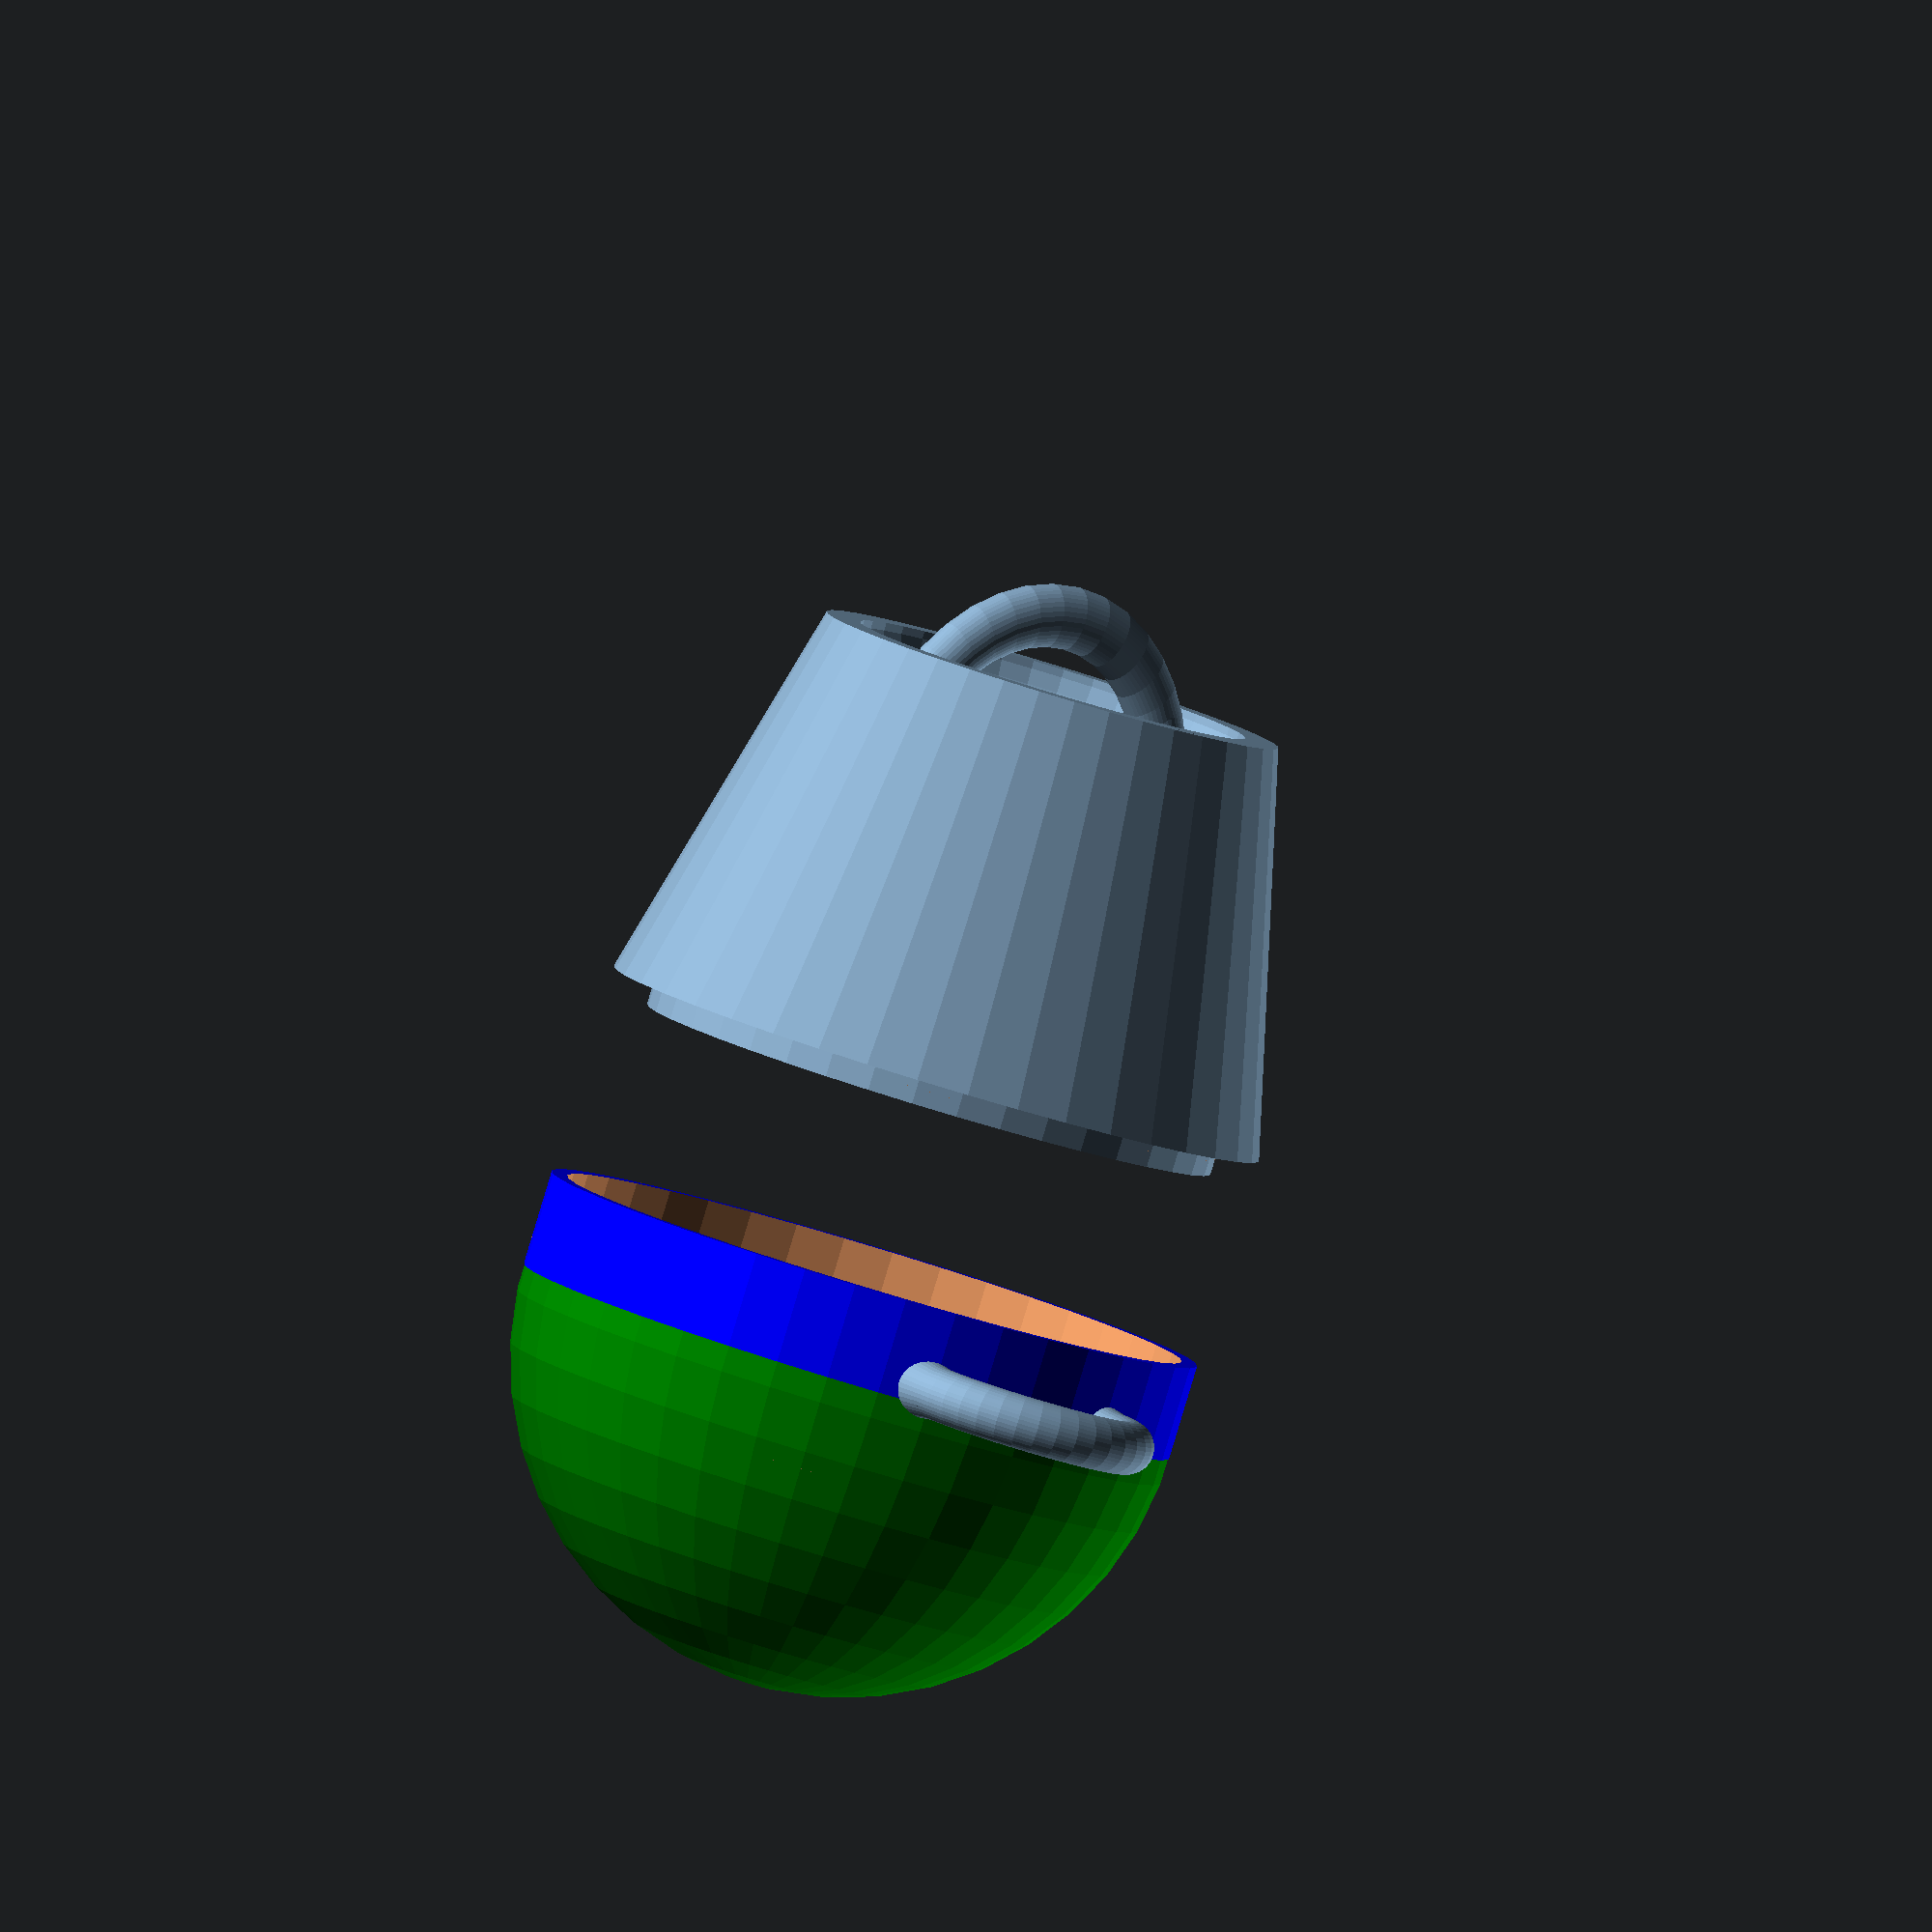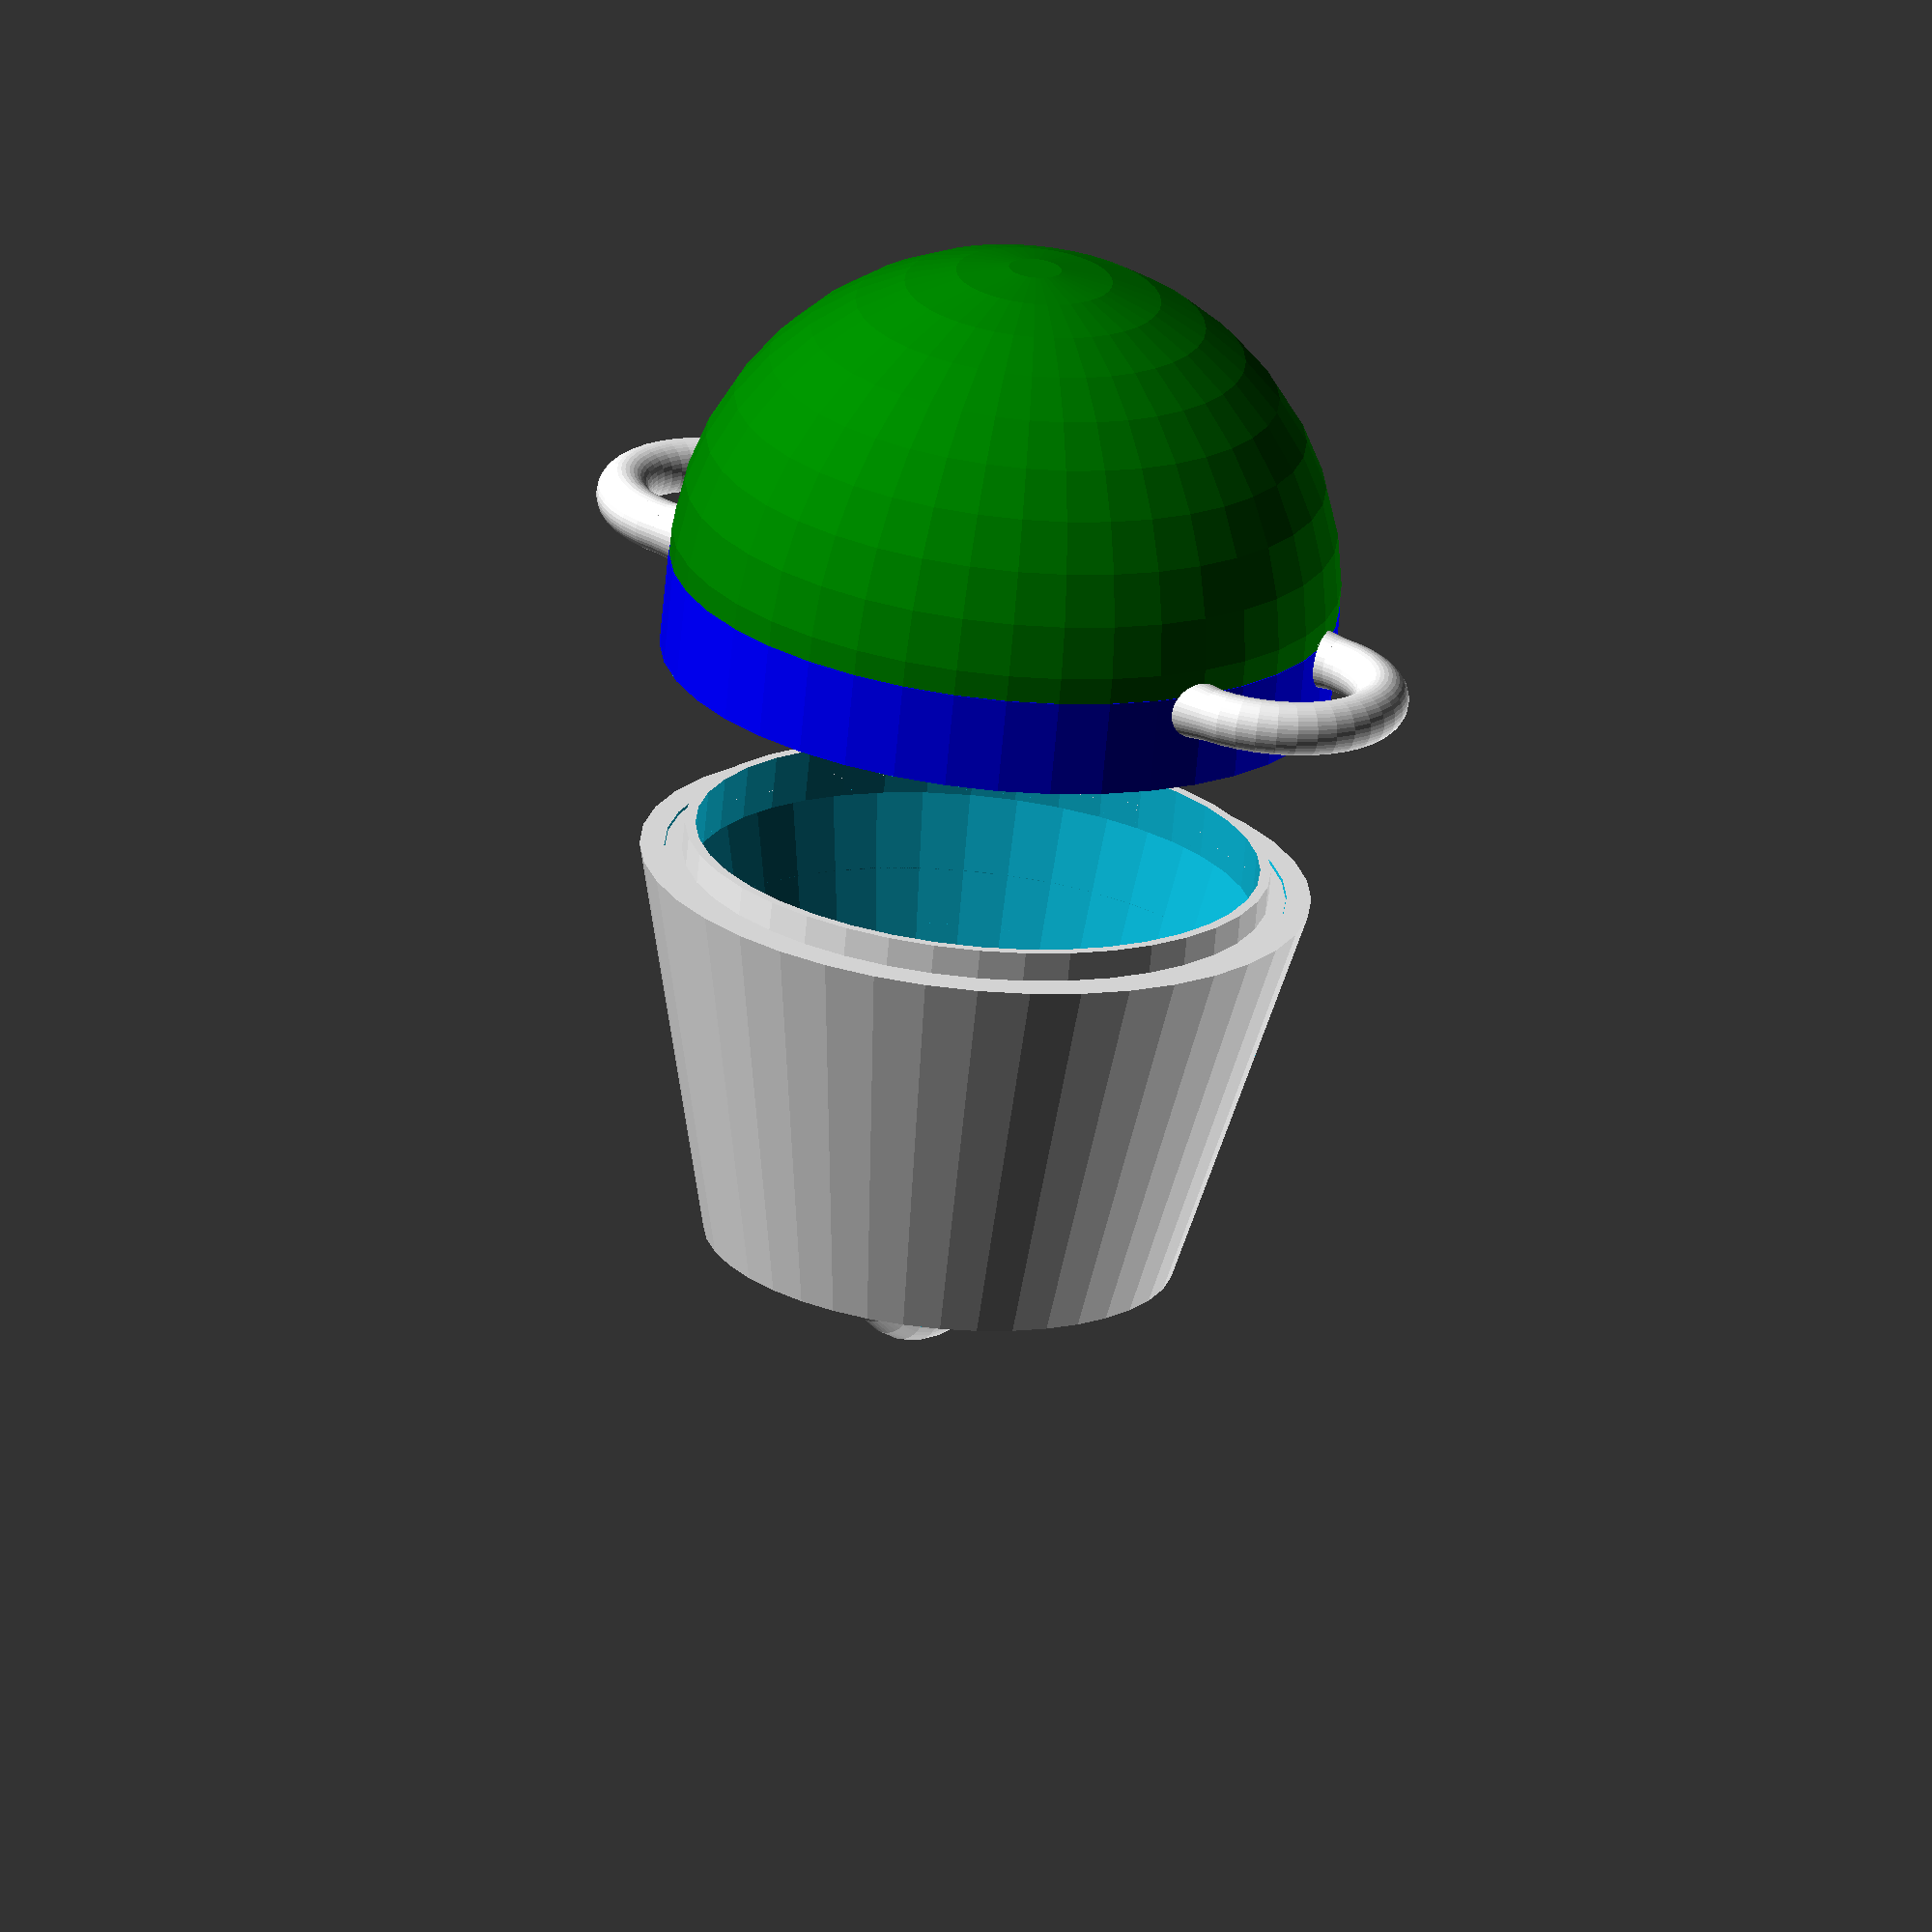
<openscad>


// Copyright Aditya Choksi, Cledden Obeng-Poku Kwanin, and Robert L. Read, 2024
// Released under CERN Strong-reciprocal Open Hardware License

// This is an attempt to make a new parametrized experimental apparatus
// for teting our ferrofluid check valve. It will be similar to the system
// that Veronica design in SolidWorks, but will use the improved, 360 degree design


excess_lip_scale_factor = 1.3;

PI = 3.141592;

// Currently if the Aspect Ratio is <= 1.0, the bot is not defined.
A = 1.3; // aspect ratio (pure number)
V = ((8*100*100)*excess_lip_scale_factor); // cubic millimeters
// This math done by Cledden...
// H = heigh will be a computed value
// S = height of the side 

// R = radius of the pot (mm)
// D = diaeter of the pot
// A = H/D
// H = R + S
// D = 2R
// VP = Vcy + Vhs (Total volume volume of hemisphere + volume of cylinder
// VP = PI * R^2 * (H - R) + 2/3 * PI * R^3
// ... collecting PI * R^2
// VP = PI * R^2 [(H-R) + 2/3 * R]
// ... substitute H = A * R
// VP = PI * R^2 [(A*R - R) + 2/3 *R]
// VP = PI * R^3 [(A - 1) + 2/3]
// VP = PI * R^3 [A - 1/3]
// R = pow(VP / (PI *(A - 1/3)),1/3)


function radius(A,V) = pow(V / (PI *(A - 1/3)),1/3);

function height(A,V) = A * radius(A,V);

function side(A,V) = height(A,V) - radius(A,V);

// In this case, A = H / (2R)
// V = H * PI * R^2 
// V = (A * 2R ) PI * R^2 =  2 * PI * AR^3
// R = pow(V / ( 2 * PI * A), 1/3);

function cyl_radius(A,V) = pow(V / ( 2 * PI * A), 1/3);
function cyl_height(A,V) = A*(2*cyl_radius(A,V));

echo(radius(A,V));
echo(height(A,V));

echo(cyl_radius(A,V));
echo(cyl_height(A,V));

radius_mm = radius(A,V);

wall_thickness = radius_mm/20;

base_scale_factor = 2;
height_scale_factor = 0.5;
extra_height = radius_mm/40;

lid_thickness = radius_mm/6;
lid_knob_height = radius_mm/8;
knob_scale_factor = 2;
lid_wall_size = sqrt(lid_thickness);
lid_scale_factor =  0.5;

lid_hook_height = radius_mm/6;
lid_hook_gap_tolerance = radius_mm/12;
lid_hook_thickness = radius_mm/30;
lid_hook_connector_height = radius_mm/60;

lid_handle_radius = radius_mm*0.6;
lid_handle_thickness = radius_mm/6;
lid_handle_wall_thickness = radius_mm/40;
lid_handle_scale_factor = 1.2;


conical_lid_scale_factor = 0.7;
conical_lid_height = radius_mm/0.8;

conical_end_height = radius_mm/4;
conical_end_scale_factor = 1.33;

pot_handle_radius = radius_mm/2.4;
pot_handle_thickness = radius_mm/6;
pot_handle_wall_thickness = radius_mm/40;
handle_position = -(radius_mm/6);

lid_distance_from_pot = radius_mm/1.2;

finWidth = wall_thickness;
// finLength = outer_rad/2;
// finHeight = 5;

legWidth = wall_thickness;
// legLength = outer_rad/2;
// legHeight = 5;
legBallRadius = radius_mm/10;


//ptype = "flatbottom";
//ptype = "flatbottom_with_fins";
//ptype = "roundbottom";
//ptype = "roundbottom_with_fins";
ptype = "roundbottom_with_handles";
//ptype = "roundbottom_with_fins_and_handles";
//ptype = "none";

//ltype = "none";
//ltype = "flat_lid";
// ltype = "solidconical";
//ltype = "hollowconical";
ltype = "hollowconicalwithconcavelid";


// set resolution here
$fn=40;

module roundedFin(Fw,Fl,Fh){
    color ("red")
    //cube([Fw,Fl,Fh],center=true);
    resize(newsize=[Fw,Fl,Fh])
        sphere(Fh);
}

module cubeFin(Fw,Fl,Fh){
    color ("purple")
    cube([Fw,Fl,Fh],center=true);
}


module radialFin(r,angle) {
    ro = r + wall_thickness;
    finLength = ro/2;
    finHeight = ro;
        rotate([0,0,angle])
        translate([0,ro-finLength/2,-finHeight/2])
        roundedFin(finWidth*3,finLength*1.5,finHeight);
}


module legFin(r,angle) {
    ro = r + wall_thickness;
    legLength = ro/2;
    legHeight = ro;
    rotate([0,0,angle])
    translate([0,ro-legLength/2,-ro/2])
    union() {
        //cubeFin(legWidth,legLength,legHeight);
        translate([0,legLength/2 - legBallRadius,-legHeight/2])
        sphere(legBallRadius);
    }
}


module radialFins(r,num) {
    delta = 360 / num;
    for ( i = [0:1:num-1]) {
       radialFin(r,delta*i);
    }
}
module legFins(r,num) {
    delta = 360 / num;
    for ( i = [0:1:num-1]) {
       legFin(r,delta*i);
    }
}
module triangularFins(r,num) {
    delta = 360 / num;
    for ( i = [0:1:num-1]) {
       triangularFinMK(r,delta*i);
    }
}

module roundBottomOutside(A,V) {
    radius_mm = radius(A,V);
    side_h = side(A,V);
     union () {
        color ("green")
        difference() {
            sphere (radius_mm+wall_thickness);
            translate([0,0,radius_mm*2])
            cube(radius_mm*4,center=true);
        }
        color("blue")
        cylinder (h=side_h,r1=radius_mm+wall_thickness,r2=radius_mm+wall_thickness);
    }
}
module roundBottomPot(A,V) {
   radius_mm = radius(A,V);
   side_h = side(A,V);
   difference() {    
        roundBottomOutside(A,V);
        union () {
            sphere (r = radius_mm);
            translate([0,0,1])
            cylinder (h=side_h+1,r1 =radius_mm, 
            r2= radius_mm);
        }
    }
}

module roundBottomPotWithFins(A,V) {
    radius_mm = radius(A,V);
    roundBottomPot(A,V);

    difference() {
        union() {
            legFins(radius_mm,3);
            triangularFins(radius_mm,18);
            //radialFins(radius_mm,12);
        }
        roundBottomOutside(A,V);
    }
}

module roundBottomPotWithHandles(A,V){
    radius_mm = radius(A,V);
     side_h = side(A,V);
    roundBottomPot(A,V);
    
    union(){
        roundBottomPot(A,V);
        difference(){
            union(){
                translate([-radius_mm-wall_thickness+0.01,0,side_h+handle_position-(pot_handle_thickness/2)])
                    leftpothandle();
                translate([-radius_mm-wall_thickness+0.01,-pot_handle_radius+(radius_mm/12),side_h+handle_position-(pot_handle_thickness/2)])
                rotate([0,90,0])
                cylinder(conical_end_height,pot_handle_thickness/2,(pot_handle_thickness/2)*conical_end_scale_factor);
                translate([-radius_mm-wall_thickness+0.01,pot_handle_radius-(radius_mm/12),side_h+handle_position-(pot_handle_thickness/2)])
                rotate([0,90,0])
                cylinder(conical_end_height,pot_handle_thickness/2,(pot_handle_thickness/2)*conical_end_scale_factor);
            }
        cylinder (h=side_h*2,r1=radius_mm+wall_thickness,r2=radius_mm+wall_thickness,center=true);
        }
        difference(){
            union(){
                translate([radius_mm+wall_thickness-0.01,0,side_h+handle_position-(pot_handle_thickness/2)])
                rightpothandle();
                 translate([radius_mm+wall_thickness-0.01,pot_handle_radius-(radius_mm/12),side_h+handle_position-(pot_handle_thickness/2)])
                rotate([0,-90,0])
                cylinder(conical_end_height,pot_handle_thickness/2,(pot_handle_thickness/2)*conical_end_scale_factor);
                translate([radius_mm+wall_thickness-0.01,-pot_handle_radius+(radius_mm/12),side_h+handle_position-(pot_handle_thickness/2)])
                rotate([0,-90,0])
                cylinder(conical_end_height,pot_handle_thickness/2,(pot_handle_thickness/2)*conical_end_scale_factor);
            }
            cylinder (h=side_h*2,r1=radius_mm+wall_thickness,r2=radius_mm+wall_thickness,center=true);
        }
    }
}
module roundBottomPotWithHandlesAndFins(A,V){
    radius_mm = radius(A,V);
     side_h = side(A,V);
    roundBottomPotWithFins(A,V);
    
    union(){
        roundBottomPotWithFins(A,V);
        difference(){
            union(){
                translate([-radius_mm-wall_thickness+0.01,0,side_h+handle_position-(pot_handle_thickness/2)])
                    leftpothandle();
                translate([-radius_mm-wall_thickness+0.01,-pot_handle_radius+(radius_mm/12),side_h+handle_position-(pot_handle_thickness/2)])
                rotate([0,90,0])
                cylinder(conical_end_height,pot_handle_thickness/2,(pot_handle_thickness/2)*conical_end_scale_factor);
                translate([-radius_mm-wall_thickness+0.01,pot_handle_radius-(radius_mm/12),side_h+handle_position-(pot_handle_thickness/2)])
                rotate([0,90,0])
                cylinder(conical_end_height,pot_handle_thickness/2,(pot_handle_thickness/2)*conical_end_scale_factor);
            }
        cylinder (h=side_h*2,r1=radius_mm+wall_thickness,r2=radius_mm+wall_thickness,center=true);
        }
        difference(){
            union(){
                translate([radius_mm+wall_thickness-0.01,0,side_h+handle_position-(pot_handle_thickness/2)])
                rightpothandle();
                 translate([radius_mm+wall_thickness-0.01,pot_handle_radius-(radius_mm/12),side_h+handle_position-(pot_handle_thickness/2)])
                rotate([0,-90,0])
                cylinder(conical_end_height,pot_handle_thickness/2,(pot_handle_thickness/2)*conical_end_scale_factor);
                translate([radius_mm+wall_thickness-0.01,-pot_handle_radius+(radius_mm/12),side_h+handle_position-(pot_handle_thickness/2)])
                rotate([0,-90,0])
                cylinder(conical_end_height,pot_handle_thickness/2,(pot_handle_thickness/2)*conical_end_scale_factor);
            }
            cylinder (h=side_h*2,r1=radius_mm+wall_thickness,r2=radius_mm+wall_thickness,center=true);
        }
    }
}

module flatBottomPot (A,V) {
    outer_rad = cyl_radius(A,V) + wall_thickness;
    echo("outer_rad");
    echo(outer_rad);
    pot_height = cyl_height(A,V);
    difference () {
        cylinder (h=    pot_height, r=outer_rad, center = true);
        translate ([0,0,(wall_thickness+(extra_height/2))])
        cylinder (h=pot_height+extra_height, r1=(outer_rad-wall_thickness), r2 =(outer_rad-wall_thickness), center=true);
    }
}

module flatBottomPotOutside () {
    difference () {
        cylinder (h=    pot_height, r=outer_rad, center = true);
    }
}
module flatBottomPotWithFins() {
    flatBottomPot();
    difference() {
        radialFins(16);
        flatBottomPotOutside();
    }
}

module concavehandleshell (){
    radius_mm = radius(A,V);
    difference(){
        scale([1,1,lid_scale_factor])
            sphere(radius_mm*conical_lid_scale_factor);

        translate([0,0,radius_mm*conical_lid_scale_factor])
        cube((radius_mm*conical_lid_scale_factor)*2, center = true);
    }
}

module conicalknob() {
    rotate ([180,0,0])
    translate ([0,0,lid_thickness*0.01])
    cylinder (h= lid_knob_height, r1=(lid_thickness),r2=lid_thickness*knob_scale_factor);
}

module lidhookextender() {
    radius_mm = radius(A,V);
    difference(){

        cylinder(h = lid_hook_height, r = radius_mm - lid_hook_gap_tolerance,center=true);

        cylinder(h = lid_hook_height*6, r = (radius_mm - lid_hook_gap_tolerance)-lid_hook_thickness,center=true);
    }
}

module lidhookconnector() {
        radius_mm = radius(A,V);
    difference(){
        
            cylinder(h = lid_hook_connector_height, r = radius_mm,center=true);
            cylinder(h = lid_hook_connector_height*6, r = (radius_mm - lid_hook_gap_tolerance),center=true);
    }
}

module lidhook(){
    union() {
        lidhookextender();
        translate([0,0,-lid_hook_height/10])
        lidhookconnector();
    }
}

module flatLid (inner_rad) {
    outer_rad = inner_rad+wall_thickness;
    union () {
        cylinder (h= lid_thickness, r=outer_rad, center = true);
        conicalknob();
        difference () {
            cylinder (h=lid_thickness*2, r1=(inner_rad), r2 =(inner_rad));    
            cylinder (h=(lid_thickness+extra_height), r1=(inner_rad-lid_thickness), r2 =(inner_rad-lid_thickness));
        }
     } 
}

module solidconicalLid (inner_rad) {
    outer_rad = inner_rad+wall_thickness;
    union () {
//        cylinder (h=lid_thickness, r=outer_rad, center = true);
          conicalknob();
          cylinder (h=conical_lid_height, r1=(outer_rad*conical_lid_scale_factor), r2 =(outer_rad));  
          translate([0,0,conical_lid_height])
          lidhook(); 
     } 
}


module hollowconicalLid (inner_rad) {
    outer_rad = inner_rad+wall_thickness;
    union () {
//        cylinder (h=lid_thickness, r=outer_rad, center = true);
        conicalknob();
        difference(){
            cylinder (h=conical_lid_height, r1=(outer_rad*conical_lid_scale_factor), r2 =(outer_rad));
            translate([0,0,lid_thickness*0.55])
            cylinder (h=conical_lid_height-lid_wall_size, r1=(outer_rad*conical_lid_scale_factor)-(lid_wall_size), r2 =(outer_rad)-(lid_wall_size));
        }
        translate([0,0,conical_lid_height])
        lidhook();
     }
}

module concaveconicalLid(inner_rad){
    outer_rad = inner_rad+wall_thickness;
    radius_mm = radius(A,V);
    
    union(){
        difference(){
            union () {
//        cylinder (h=lid_thickness, r=outer_rad, center = true);
//        conicalknob(); 
                difference(){
                    scale([1,1,lid_scale_factor])
                        sphere(radius_mm*conical_lid_scale_factor);
                    translate([0,0,-radius_mm*conical_lid_scale_factor])
                    cube((radius_mm*conical_lid_scale_factor)*2, center = true);
                }
                difference(){
                    cylinder (h=conical_lid_height, r1=(outer_rad*conical_lid_scale_factor), r2 =(outer_rad));
                    translate([0,0,lid_thickness*0.55])
                    cylinder (h=conical_lid_height-lid_wall_size, r1=(outer_rad*conical_lid_scale_factor)-(lid_wall_size), r2 =(outer_rad)-(lid_wall_size));
                }
                translate([0,0,conical_lid_height])
                lidhook();
            }
            scale([1,1,lid_scale_factor])
                sphere((radius_mm*conical_lid_scale_factor)-lid_wall_size);
        }
        difference(){
            union(){
                rotate([0,90,0])
                scale([lid_handle_scale_factor,1,1])
                translate([-(radius_mm*conical_lid_scale_factor)/2,0,0])
                lidhandleshell();
                translate([0,-(radius_mm*conical_lid_scale_factor)/1.8,0])
                rotate([25,0,0])
                cylinder(conical_end_height,lid_handle_thickness/2.1,(lid_handle_thickness/2)*conical_end_scale_factor);
               translate([0,(radius_mm*conical_lid_scale_factor)/1.8,0])
                rotate([-25,0,0])
                cylinder(conical_end_height,lid_handle_thickness/2.1,(lid_handle_thickness/2)*conical_end_scale_factor);
            }
            difference(){
                cylinder (h=conical_lid_height, r1=(outer_rad*conical_lid_scale_factor), r2 =(outer_rad));  
                scale([1,1,lid_scale_factor])
                sphere(radius_mm*conical_lid_scale_factor);
                scale([1,1,lid_scale_factor])
                sphere((radius_mm*conical_lid_scale_factor)-lid_wall_size);
                    translate([0,0,-radius_mm*conical_lid_scale_factor])
                    cube((radius_mm*conical_lid_scale_factor)*2, center = true);
            }
        }

    }
}



module lidhandleshell (){
    rotate_extrude(angle=360) {
        //difference(){
            translate([lid_handle_radius - lid_handle_thickness/2, 0])
                circle(d=lid_handle_thickness);
            //translate([lid_handle_radius - lid_handle_thickness/2, 0])
                //circle(d=lid_handle_thickness - lid_handle_wall_thickness);
        //}
    }
}

module pothandleshell (){
    rotate_extrude(angle=360) {
        //difference(){
            translate([pot_handle_radius - pot_handle_thickness/2, 0])
                circle(d=pot_handle_thickness);
            //translate([pot_handle_radius - pot_handle_thickness/2, 0])
                //circle(d=pot_handle_thickness - pot_handle_wall_thickness);
        //}
    }
}


module leftpothandle(){
        pothandleshell();

}


module rightpothandle(){
    rotate([0,180,0])
        leftpothandle();
}


module renderLid(ltype,r) {
    if (ltype == "flat_lid") {

        translate ([0,0,cyl_height(A,V)/1.35+lid_distance_from_pot])
        rotate ([180,0,0])
        flatLid(r);  
    } else  if (ltype == "solidconical") {
        translate ([0,0,cyl_height(A,V)/1.35+lid_distance_from_pot])
        rotate ([180,0,0])
        solidconicalLid(r);  
    } else if (ltype == "hollowconical"){
        translate ([0,0,cyl_height(A,V)/1.35+lid_distance_from_pot])
        rotate ([180,0,0])
        hollowconicalLid(r);
    }  else if (ltype == "hollowconicalwithconcavelid"){
        translate ([0,0,cyl_height(A,V)/1.35+lid_distance_from_pot])
        rotate ([180,0,0])
        concaveconicalLid(r);
    }
}

module renderPotType(ptype) {
    if (ptype == "flatbottom") {
        r = cyl_radius(A,V);
        renderLid(ltype,r);
        flatBottomPot(A,V);
    } else  if (ptype == "flatbottom_with_fins") {
        r = cyl_radius(A,V);
        renderLid(ltype,r);
        flatBottomPotWithFins(A,V);
    } else if (ptype == "roundbottom") {
        r = radius(A,V);
        renderLid(ltype,r);
        roundBottomPot(A,V);
    } else if (ptype == "roundbottom_with_fins") {
        r = radius(A,V);
        renderLid(ltype,r);
        roundBottomPotWithFins(A,V);
    } else if (ptype == "roundbottom_with_handles"){
        r = radius(A,V);
        renderLid(ltype,r);
        roundBottomPotWithHandles(A,V);
    } else if (ptype == "roundbottom_with_fins_and_handles"){
        r = radius(A,V);
        renderLid(ltype,r);
        roundBottomPotWithHandlesAndFins(A,V);    
    }else if (ptype == "none"){
        
    }
}


 renderLid(ltype,radius(A,V));
 renderPotType(ptype);




module triangularFin(){
    linear_extrude(height = finWidth, center = true, convexity = 10, slices = 20, scale = 1.0, $fn = 16)
        difference(){
            offset(r=10)
            polygon(points=[[0,0],[100,0],[100,100]]);
            translate([0,100,0])
            circle(100,$fn=64);
        }
    
}

module translate_children(){
    for(i=[0:$children-1])
        translate([200,0,0])
        children(i);
    }
    



module triangularFinMK(r,angle){
    radius_mm = radius(A,V);
    //translate([0,-radius_mm,0])
    rotate([0,-90,angle])
    translate([-radius_mm,0,0])
    difference(){
        minkowski(){
            sphere(radius_mm/30);
           sharpFin();
        }
        translate([radius_mm,0,0])
        sphere(radius_mm,$fn=24);
    }
}

//translate_children(){
//triangularFinMK();
//sharpFin();
//}


module sharpFin (){
    thickener = 1;
    radius_mm = radius(A,V);
    fw = finWidth*thickener;
    knife_thickness = radius_mm/2.4;
    z = fw/2+knife_thickness/2;
    //z=30;
    theta = atan2(fw/2,radius_mm*sqrt(2));
    echo(theta);
    difference(){
        linear_extrude(height = fw, center = true, convexity = 10, slices = 20, scale = 1.0, $fn = 16)
        offset(r=0)
        polygon(points=[[0,0],[0,radius_mm],[radius_mm,radius_mm]]);
        translate([0,0,z])
        translate([radius_mm,0,0])
        rotate(theta,[-1,-1,0])
        cube([radius_mm+220,radius_mm+220,knife_thickness],center=true);
        translate([0,0,-z])
        translate([radius_mm,0,0])
        rotate(-theta,[-1,-1,0])
        cube([radius_mm+220,radius_mm+220,knife_thickness],center=true);
    }
}




</openscad>
<views>
elev=86.2 azim=237.4 roll=343.2 proj=o view=solid
elev=249.2 azim=324.4 roll=5.3 proj=o view=wireframe
</views>
